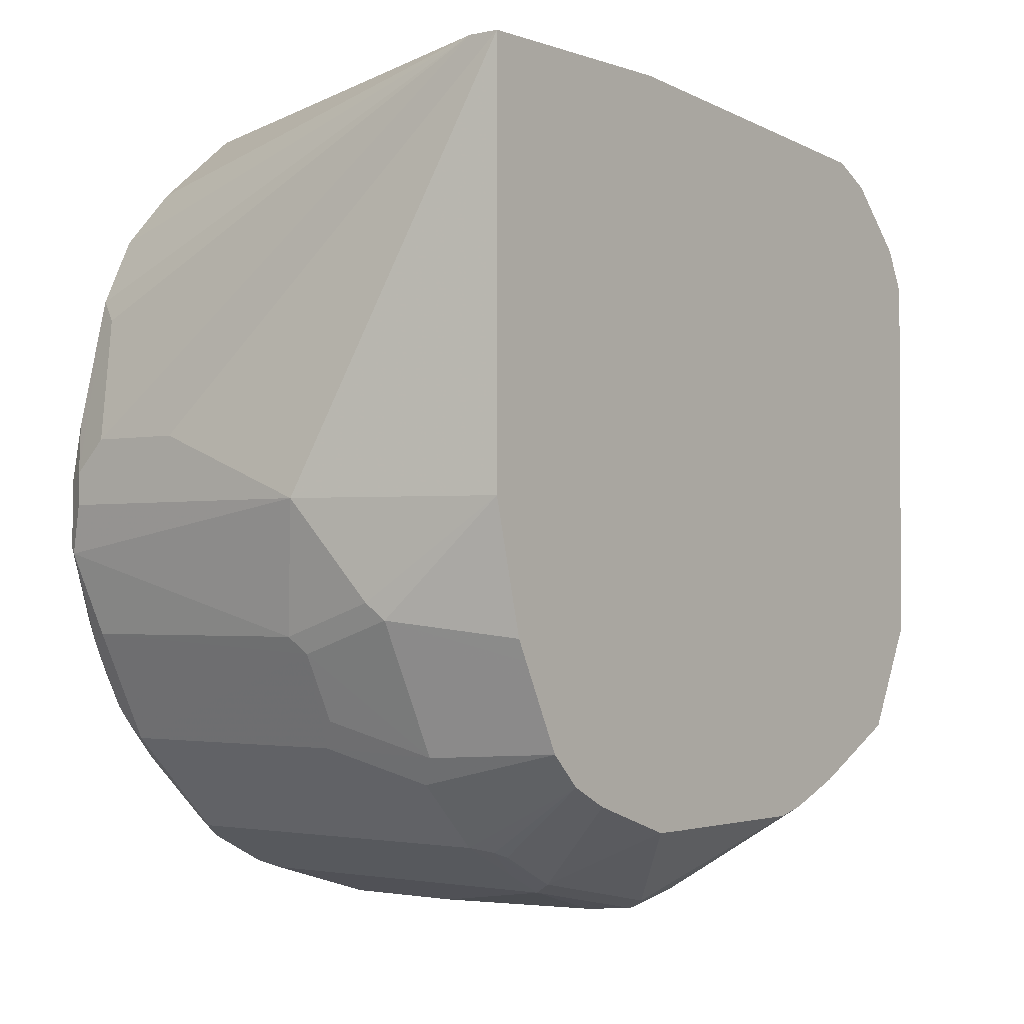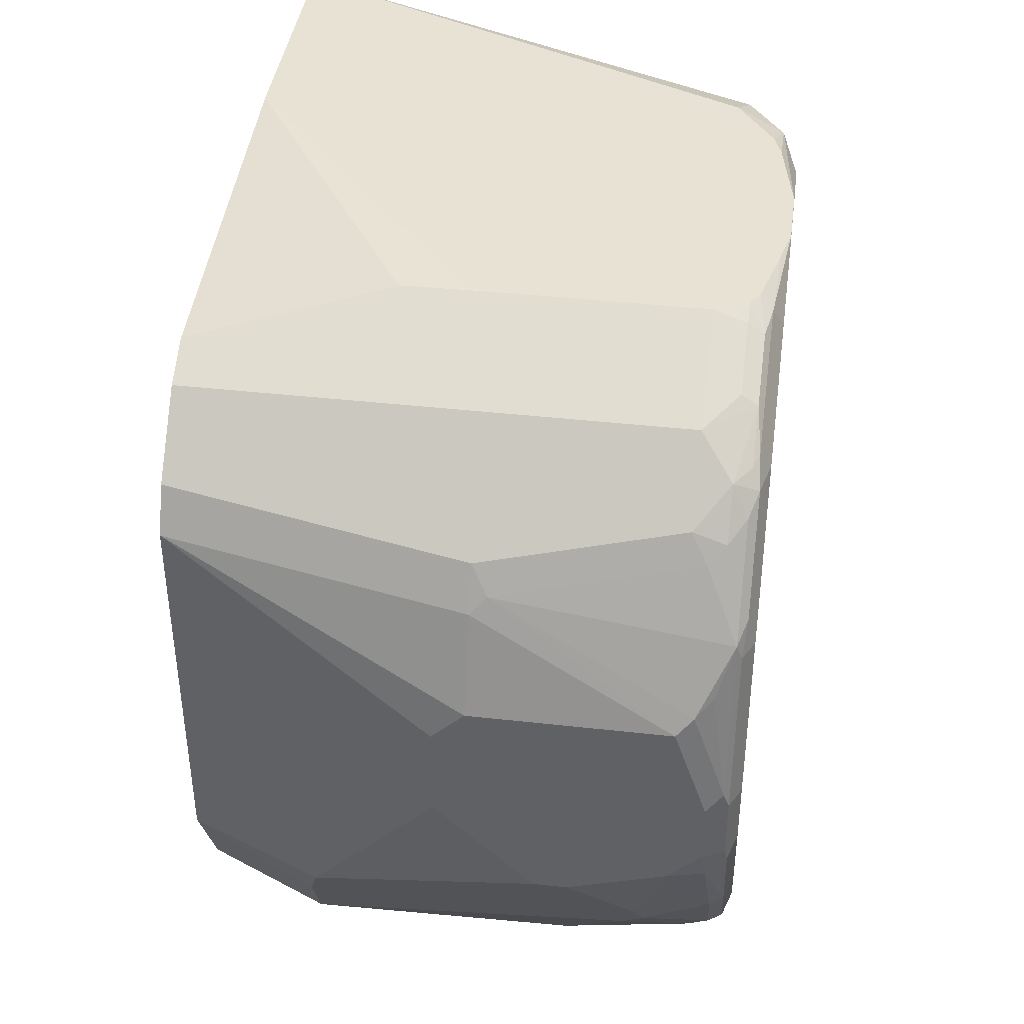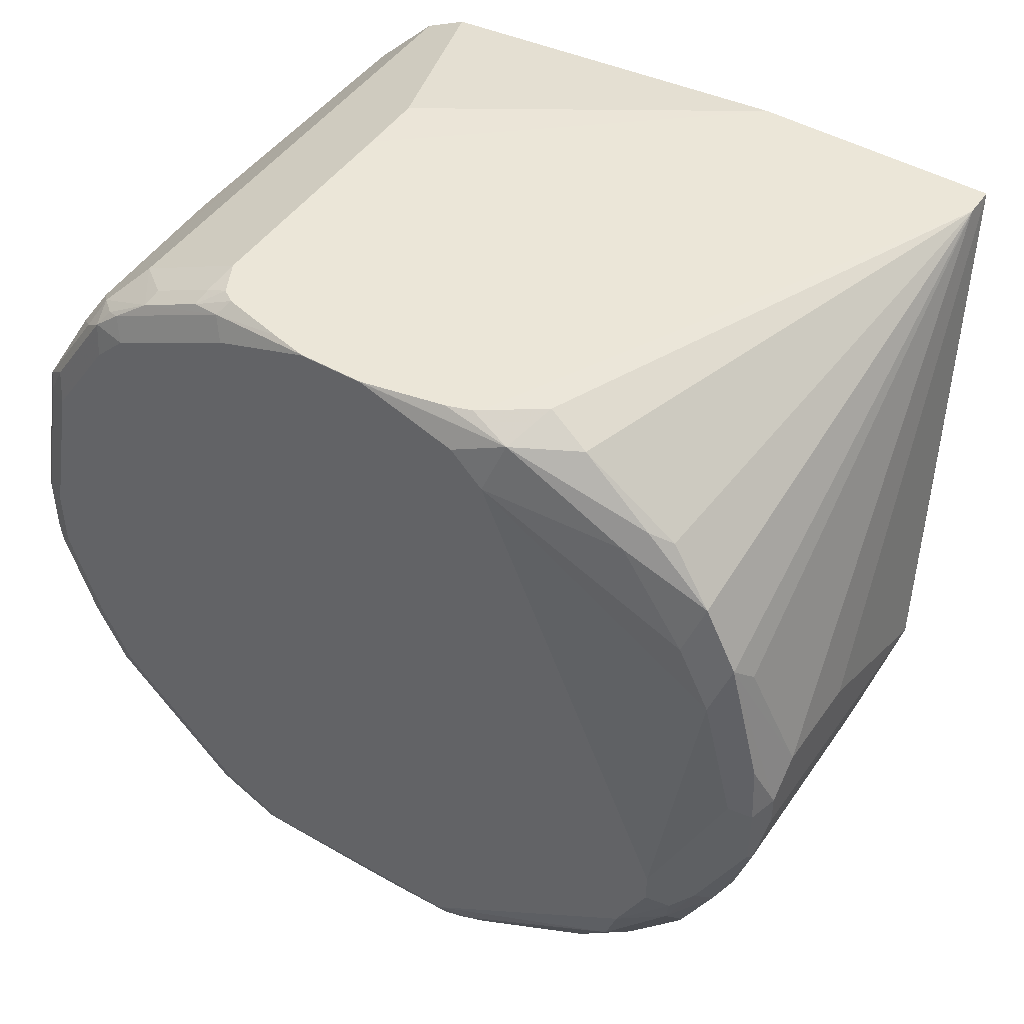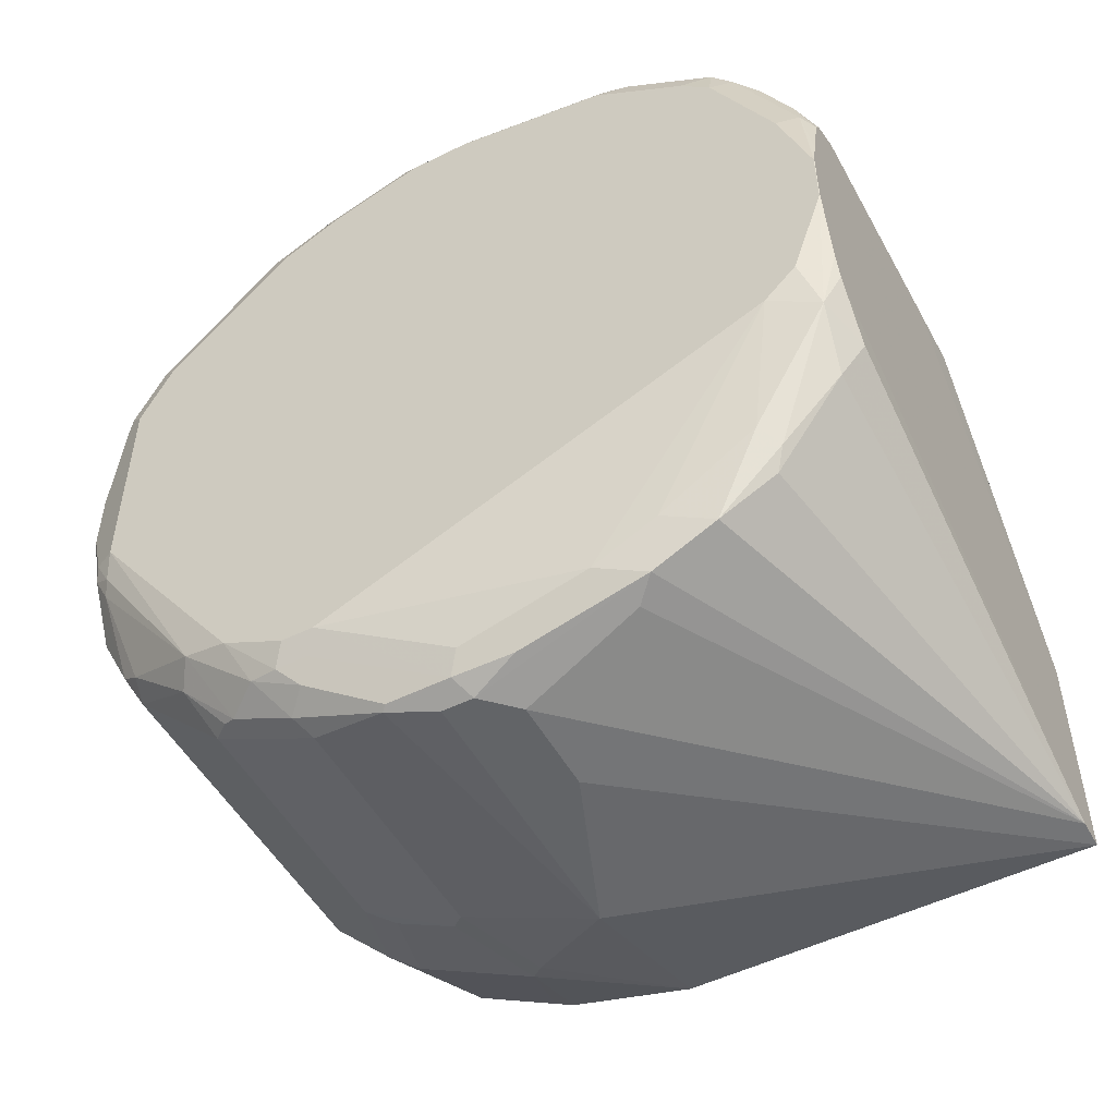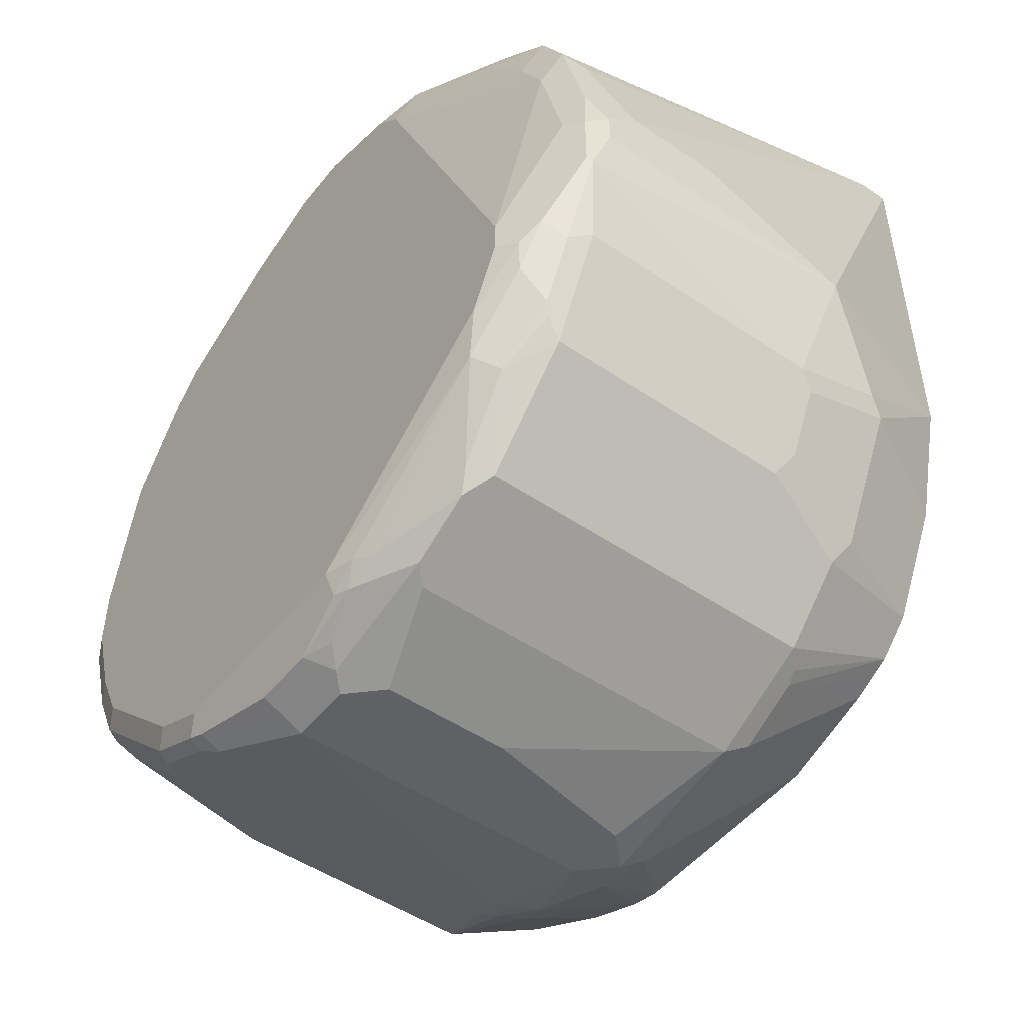
<metadata>
{"format":"obj","ext":"obj","renderer":"f3d","projection":"perspective","resolution":1024,"background":"white","views":[{"elev":-1.9,"azim":-141.9,"up":"+Y"},{"elev":40.9,"azim":7.8,"up":"+Y"},{"elev":46.5,"azim":123.0,"up":"+Y"},{"elev":-51.1,"azim":118.3,"up":"+Z"},{"elev":-49.5,"azim":143.1,"up":"+Y"}]}
</metadata>
<code>
v 0.2202 -0.1465 -0.679
v 0.4802 -0.1988 -0.6453
v 0.4863 -0.2294 -0.6698
v 0.4863 -0.2661 -0.6881
v 0.474 -0.2784 -0.6942
v 0.4587 -0.3487 -0.7157
v 0.2024 -0.1465 -0.679
v 0.2447 -0.1465 -0.6667
v 0.4771 -0.1468 -0.5689
v 0.4832 -0.1591 -0.5933
v 0.4863 -0.1927 -0.6331
v 0.4954 -0.2019 -0.6239
v 0.4954 -0.2569 -0.6606
v 0.4954 -0.2936 -0.679
v 0.4893 -0.2998 -0.6912
v 0.4863 -0.3395 -0.7065
v 0.4771 -0.3671 -0.7157
v 0.4037 -0.3487 -0.7157
v 0.312 -0.3853 -0.7157
v 0.2024 -0.3853 -0.679
v 0.2024 -0.1465 -0.5417
v 0.4891 -0.1465 -0.5441
v 0.4957 -0.1465 -0.5408
v 0.4999 -0.1465 -0.5366
v 0.5046 -0.156 -0.5597
v 0.5138 -0.1835 -0.5505
v 0.4954 -0.3671 -0.6973
v 0.5138 -0.4404 -0.6606
v 0.4893 -0.3732 -0.7095
v 0.4863 -0.4128 -0.7111
v 0.4771 -0.3853 -0.7157
v 0.3303 -0.4587 -0.6973
v 0.2753 -0.4404 -0.6973
v 0.2661 -0.4496 -0.6927
v 0.2024 -0.4587 -0.6606
v 0.2024 -0.1652 -0.3303
v 0.312 -0.1468 -0.367
v 0.3494 -0.1465 -0.3677
v 0.5045 -0.1465 -0.5228
v 0.5137 -0.1465 -0.477
v 0.5138 -0.1468 -0.4771
v 0.5138 -0.1652 -0.5322
v 0.5138 -0.4587 -0.6606
v 0.5077 -0.4465 -0.6729
v 0.4893 -0.4098 -0.7095
v 0.4893 -0.4649 -0.6912
v 0.4771 -0.4587 -0.6973
v 0.3212 -0.4679 -0.6927
v 0.2661 -0.523 -0.656
v 0.2024 -0.5195 -0.6302
v 0.2024 -0.4955 -0.6422
v 0.2024 -0.4828 -0.6486
v 0.2024 -0.4706 -0.6547
v 0.2024 -0.1713 -0.3181
v 0.3028 -0.1514 -0.3578
v 0.4771 -0.1468 -0.367
v 0.3678 -0.1465 -0.3676
v 0.5137 -0.1465 -0.4403
v 0.5138 -0.1468 -0.4404
v 0.5077 -0.4649 -0.6729
v 0.5138 -0.4955 -0.6422
v 0.5016 -0.4526 -0.6851
v 0.4863 -0.4725 -0.6881
v 0.5046 -0.4817 -0.6698
v 0.4893 -0.5015 -0.6729
v 0.4771 -0.4955 -0.679
v 0.3212 -0.5046 -0.6744
v 0.4771 -0.5199 -0.6667
v 0.3303 -0.5199 -0.6667
v 0.2753 -0.5383 -0.6484
v 0.2024 -0.5199 -0.63
v 0.4771 -0.1713 -0.3181
v 0.2024 -0.1774 -0.3059
v 0.4954 -0.1514 -0.3647
v 0.4771 -0.1465 -0.3676
v 0.4954 -0.1698 -0.328
v 0.5092 -0.1465 -0.4201
v 0.5077 -0.1529 -0.3793
v 0.5138 -0.1652 -0.3854
v 0.5092 -0.523 -0.6331
v 0.5138 -0.5872 -0.5138
v 0.4863 -0.5092 -0.6698
v 0.4954 -0.5321 -0.6422
v 0.4771 -0.5566 -0.63
v 0.2753 -0.5566 -0.63
v 0.2753 -0.5749 -0.6116
v 0.2024 -0.5379 -0.6118
v 0.4771 -0.1774 -0.3059
v 0.2024 -0.2141 -0.2691
v 0.5046 -0.156 -0.3625
v 0.4954 -0.1465 -0.3769
v 0.5046 -0.1743 -0.3257
v 0.5091 -0.1465 -0.4197
v 0.5138 -0.2019 -0.312
v 0.5004 -0.1465 -0.3843
v 0.5077 -0.1897 -0.3059
v 0.5092 -0.5895 -0.5322
v 0.5046 -0.5918 -0.5413
v 0.4909 -0.5711 -0.6055
v 0.5077 -0.5994 -0.5138
v 0.5138 -0.5872 -0.3854
v 0.4771 -0.5749 -0.6116
v 0.4863 -0.5826 -0.5964
v 0.2753 -0.5933 -0.575
v 0.2661 -0.578 -0.601
v 0.2024 -0.5383 -0.6115
v 0.4771 -0.2141 -0.2691
v 0.4954 -0.1957 -0.2875
v 0.2024 -0.2386 -0.2569
v 0.367 -0.2569 -0.2386
v 0.367 -0.2325 -0.2508
v 0.5046 -0.1927 -0.2982
v 0.5092 -0.2019 -0.2914
v 0.5138 -0.2202 -0.2936
v 0.5046 -0.601 -0.523
v 0.5016 -0.6117 -0.4771
v 0.5138 -0.5688 -0.3487
v 0.5092 -0.578 -0.3395
v 0.5092 -0.5964 -0.3762
v 0.5077 -0.5994 -0.3854
v 0.4863 -0.601 -0.5597
v 0.4771 -0.5933 -0.575
v 0.2753 -0.6056 -0.5505
v 0.2631 -0.5811 -0.5933
v 0.2631 -0.5994 -0.5566
v 0.2024 -0.5445 -0.5992
v 0.4863 -0.2294 -0.2615
v 0.4954 -0.2202 -0.2684
v 0.3762 -0.2478 -0.2431
v 0.5046 -0.2111 -0.2799
v 0.2024 -0.4587 -0.2569
v 0.2753 -0.4587 -0.2386
v 0.3487 -0.3303 -0.2202
v 0.367 -0.312 -0.2202
v 0.4771 -0.312 -0.2202
v 0.5092 -0.2569 -0.2546
v 0.5138 -0.2753 -0.2569
v 0.4954 -0.6124 -0.4954
v 0.4863 -0.6193 -0.4863
v 0.5016 -0.6117 -0.4404
v 0.4893 -0.6178 -0.4771
v 0.5138 -0.5321 -0.312
v 0.5016 -0.5627 -0.3181
v 0.5016 -0.5811 -0.3365
v 0.5016 -0.5994 -0.3732
v 0.5092 -0.5046 -0.2661
v 0.5016 -0.5444 -0.2997
v 0.4954 -0.6056 -0.3854
v 0.4893 -0.6178 -0.4404
v 0.4771 -0.6239 -0.4771
v 0.4587 -0.6239 -0.4954
v 0.4771 -0.6056 -0.5505
v 0.3853 -0.6239 -0.4954
v 0.2936 -0.6239 -0.4771
v 0.2753 -0.6239 -0.4588
v 0.2024 -0.5502 -0.5878
v 0.2024 -0.5685 -0.5327
v 0.2631 -0.6178 -0.4649
v 0.5046 -0.2661 -0.2431
v 0.4863 -0.3028 -0.2248
v 0.2692 -0.5015 -0.2508
v 0.2753 -0.4771 -0.2386
v 0.2024 -0.4599 -0.2575
v 0.3487 -0.3853 -0.2202
v 0.4954 -0.3671 -0.2202
v 0.5077 -0.2753 -0.2447
v 0.5138 -0.3671 -0.2386
v 0.5138 -0.4955 -0.2753
v 0.4893 -0.5566 -0.3059
v 0.4893 -0.5749 -0.3242
v 0.3097 -0.5918 -0.3487
v 0.3165 -0.5964 -0.3578
v 0.3143 -0.601 -0.367
v 0.5138 -0.4587 -0.2569
v 0.5092 -0.4679 -0.2478
v 0.5016 -0.5077 -0.263
v 0.2967 -0.6025 -0.3701
v 0.4771 -0.6239 -0.4404
v 0.2936 -0.6239 -0.4404
v 0.2753 -0.6056 -0.3854
v 0.2661 -0.6147 -0.4313
v 0.2024 -0.5686 -0.5322
v 0.2024 -0.5688 -0.4037
v 0.2024 -0.5688 -0.5138
v 0.4954 -0.2936 -0.2317
v 0.5046 -0.3578 -0.2248
v 0.2692 -0.5383 -0.2691
v 0.4037 -0.4404 -0.2202
v 0.3853 -0.4221 -0.2202
v 0.367 -0.4037 -0.2202
v 0.2814 -0.4893 -0.2447
v 0.2024 -0.4832 -0.2691
v 0.4954 -0.4037 -0.2202
v 0.5077 -0.3671 -0.2264
v 0.5138 -0.4037 -0.2386
v 0.4893 -0.5199 -0.2691
v 0.4159 -0.5566 -0.2875
v 0.2906 -0.5903 -0.3456
v 0.2845 -0.5964 -0.3578
v 0.5092 -0.4128 -0.2294
v 0.4978 -0.4221 -0.2248
v 0.5016 -0.471 -0.2447
v 0.4649 -0.4893 -0.2447
v 0.2692 -0.5933 -0.3609
v 0.2024 -0.5646 -0.3854
v 0.5077 -0.4037 -0.2264
v 0.2024 -0.4966 -0.2758
v 0.2024 -0.5199 -0.2875
v 0.2692 -0.5566 -0.2875
v 0.4526 -0.5015 -0.2508
v 0.422 -0.4404 -0.2202
v 0.4771 -0.4221 -0.2202
v 0.4587 -0.4771 -0.2386
v 0.2024 -0.5505 -0.3487
v 0.2024 -0.5233 -0.2942
f 118 146 147
f 118 147 143
f 119 145 120
f 120 178 149
f 120 148 178
f 120 149 140
f 118 142 146
f 121 139 150
f 120 145 148
f 118 145 119
f 115 139 121
f 118 143 144
f 117 142 118
f 116 139 138
f 116 141 139
f 116 149 141
f 116 140 149
f 115 138 139
f 115 116 138
f 113 137 114
f 113 136 137
f 121 150 151
f 118 144 145
f 121 151 152
f 131 161 162
f 123 152 151
f 133 211 212
f 133 188 211
f 133 189 188
f 133 190 189
f 133 164 190
f 132 164 133
f 132 162 164
f 131 163 161
f 113 159 136
f 129 160 159
f 129 135 160
f 128 159 130
f 127 159 128
f 127 129 159
f 125 158 157
f 125 157 156
f 124 125 156
f 124 156 126
f 123 158 125
f 123 155 158
f 123 154 155
f 123 153 154
f 123 151 153
f 121 152 123
f 113 130 159
f 105 125 124
f 110 135 129
f 99 103 102
f 98 103 99
f 98 115 103
f 97 115 98
f 97 100 115
f 96 112 113
f 211 213 212
f 94 113 114
f 94 96 113
f 92 112 96
f 92 108 112
f 90 95 91
f 89 111 107
f 89 110 111
f 89 109 110
f 88 108 92
f 88 107 108
f 86 106 87
f 86 105 106
f 86 104 105
f 86 103 104
f 86 102 103
f 84 86 85
f 100 116 115
f 110 129 111
f 101 117 118
f 101 119 120
f 110 134 135
f 109 134 110
f 109 133 134
f 109 132 133
f 109 162 132
f 109 131 162
f 108 130 113
f 108 128 130
f 108 113 112
f 107 129 127
f 107 111 129
f 107 128 108
f 107 127 128
f 106 124 126
f 133 212 193
f 105 123 125
f 105 124 106
f 104 123 105
f 104 121 123
f 104 122 121
f 103 115 121
f 103 122 104
f 103 121 122
f 101 118 119
f 133 193 165
f 144 172 145
f 133 135 134
f 186 206 194
f 186 193 206
f 181 205 183
f 180 205 181
f 180 204 205
f 180 199 204
f 177 199 180
f 177 179 178
f 177 180 179
f 176 203 196
f 176 202 203
f 175 201 202
f 175 200 201
f 175 195 200
f 174 195 175
f 173 199 177
f 173 198 199
f 171 173 172
f 171 198 173
f 171 197 198
f 170 197 171
f 169 197 170
f 169 196 197
f 187 192 207
f 167 206 195
f 187 207 208
f 187 209 197
f 84 102 86
f 209 215 214
f 208 215 209
f 204 209 214
f 204 214 205
f 203 213 211
f 203 212 213
f 202 212 203
f 201 212 202
f 200 206 201
f 199 209 204
f 198 209 199
f 197 209 198
f 196 210 197
f 196 203 210
f 195 206 200
f 193 201 206
f 193 212 201
f 187 188 191
f 187 211 188
f 187 203 211
f 187 210 203
f 187 197 210
f 187 208 209
f 133 165 135
f 167 194 206
f 165 193 186
f 147 176 196
f 146 176 147
f 146 202 176
f 146 175 202
f 146 174 175
f 146 168 174
f 145 173 148
f 145 172 173
f 144 171 172
f 144 170 171
f 144 169 170
f 143 169 144
f 143 147 169
f 142 168 146
f 141 178 150
f 141 149 178
f 139 141 150
f 137 194 167
f 137 166 194
f 136 166 137
f 136 159 166
f 135 186 160
f 135 165 186
f 147 196 169
f 166 186 194
f 148 173 177
f 150 178 179
f 163 192 187
f 162 191 188
f 162 187 191
f 162 190 164
f 162 189 190
f 162 188 189
f 161 187 162
f 161 163 187
f 160 186 185
f 159 186 166
f 159 185 186
f 159 160 185
f 158 184 182
f 158 183 184
f 158 181 183
f 157 158 182
f 155 181 158
f 155 180 181
f 155 179 180
f 150 153 151
f 150 154 153
f 150 155 154
f 150 179 155
f 148 177 178
f 83 102 84
f 74 92 90
f 81 116 100
f 10 25 11
f 9 25 10
f 9 24 25
f 9 23 24
f 9 22 23
f 8 22 9
f 7 36 21
f 7 54 36
f 7 73 54
f 7 89 73
f 11 25 12
f 7 109 89
f 7 163 131
f 7 192 163
f 7 207 192
f 7 208 207
f 7 215 208
f 7 214 215
f 7 205 214
f 7 183 205
f 7 184 183
f 7 182 184
f 7 131 109
f 12 25 26
f 12 26 13
f 13 26 14
f 26 79 94
f 26 59 79
f 26 41 59
f 26 42 41
f 25 42 26
f 25 41 42
f 25 40 41
f 25 39 40
f 24 39 25
f 21 37 38
f 21 36 37
f 20 34 35
f 19 33 20
f 19 32 33
f 19 30 32
f 19 31 30
f 17 30 31
f 17 29 30
f 16 29 17
f 14 28 27
f 14 26 28
f 14 29 15
f 14 27 29
f 7 157 182
f 7 156 157
f 7 126 156
f 7 106 126
f 1 8 9
f 1 22 8
f 1 23 22
f 1 24 23
f 1 39 24
f 1 40 39
f 1 58 40
f 1 77 58
f 1 93 77
f 1 95 93
f 1 91 95
f 1 75 91
f 1 57 75
f 1 38 57
f 1 21 38
f 1 7 21
f 1 18 7
f 1 6 18
f 1 5 6
f 1 4 5
f 1 3 4
f 1 2 3
f 83 99 102
f 1 9 10
f 26 94 114
f 1 10 2
f 2 10 11
f 7 87 106
f 7 71 87
f 7 50 71
f 7 51 50
f 7 52 51
f 7 53 52
f 7 35 53
f 7 20 35
f 7 19 20
f 7 18 19
f 6 19 18
f 6 31 19
f 6 17 31
f 4 6 5
f 4 17 6
f 4 16 17
f 4 29 16
f 4 15 29
f 4 14 15
f 3 14 4
f 3 13 14
f 3 12 13
f 3 11 12
f 2 11 3
f 26 114 137
f 20 33 34
f 26 167 195
f 68 84 85
f 68 83 84
f 68 82 83
f 66 82 68
f 65 83 82
f 65 80 83
f 64 80 65
f 63 82 66
f 61 81 80
f 61 80 64
f 26 137 167
f 60 61 64
f 59 78 79
f 58 78 59
f 58 77 78
f 56 76 74
f 56 72 76
f 56 74 75
f 55 72 56
f 54 88 72
f 54 73 88
f 54 72 55
f 49 67 69
f 68 85 69
f 49 71 50
f 69 85 70
f 71 85 86
f 81 140 116
f 81 120 140
f 81 101 120
f 81 100 97
f 80 99 83
f 80 98 99
f 80 97 98
f 80 81 97
f 78 96 94
f 78 92 96
f 78 90 92
f 78 95 90
f 78 93 95
f 78 94 79
f 77 93 78
f 76 88 92
f 74 76 92
f 74 91 75
f 74 90 91
f 73 107 88
f 73 89 107
f 72 88 76
f 71 86 87
f 70 85 71
f 49 70 71
f 60 64 62
f 48 69 67
f 32 34 33
f 32 48 34
f 32 47 48
f 30 47 32
f 30 46 47
f 30 45 46
f 29 60 45
f 29 44 60
f 29 45 30
f 28 44 29
f 34 48 49
f 28 60 44
f 27 28 29
f 26 43 28
f 26 61 43
f 26 81 61
f 26 101 81
f 26 117 101
f 26 142 117
f 26 168 142
f 26 174 168
f 26 195 174
f 49 69 70
f 34 49 50
f 28 43 60
f 34 51 52
f 34 50 51
f 48 66 68
f 48 67 49
f 47 66 48
f 47 63 66
f 46 82 63
f 46 64 65
f 46 62 64
f 46 63 47
f 45 62 46
f 45 60 62
f 46 65 82
f 43 61 60
f 34 52 53
f 34 53 35
f 36 54 37
f 37 54 55
f 37 55 56
f 48 68 69
f 37 75 57
f 37 57 38
f 40 58 59
f 40 59 41
f 37 56 75

</code>
